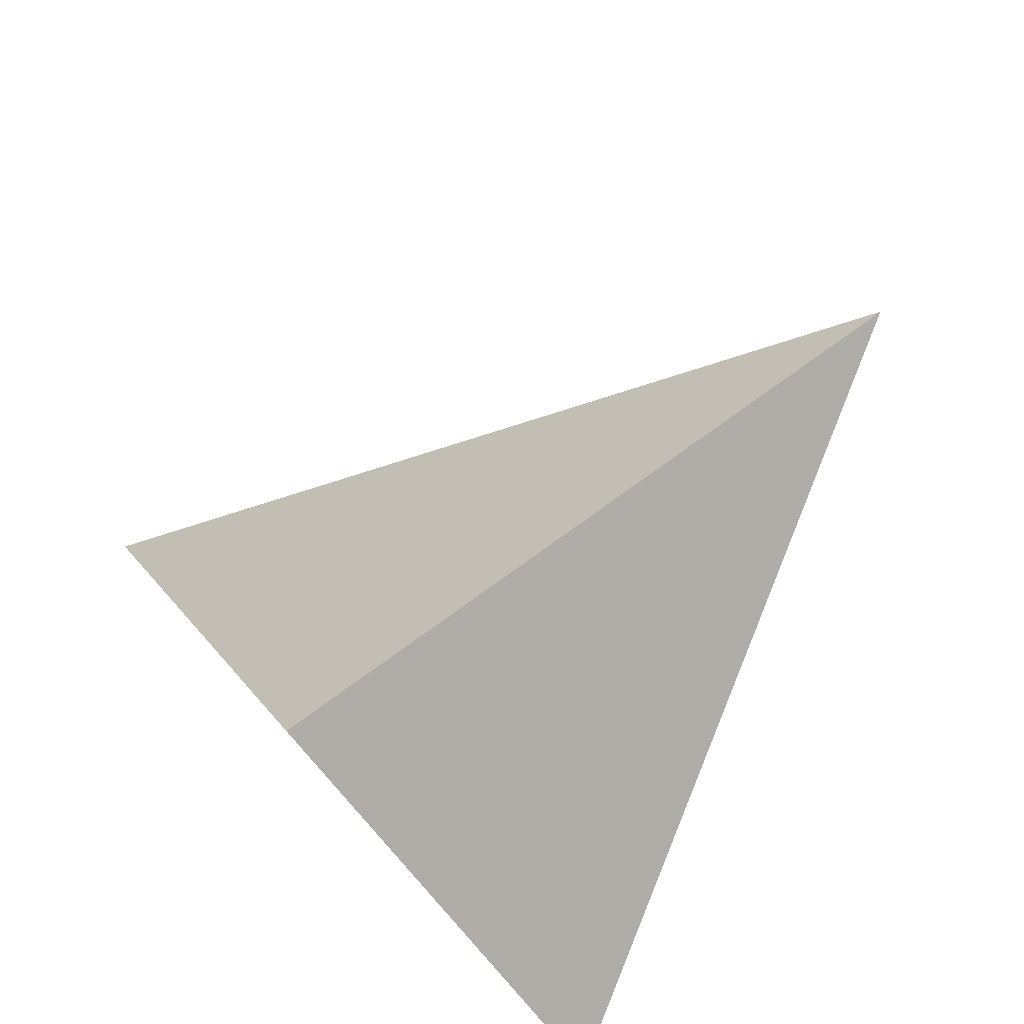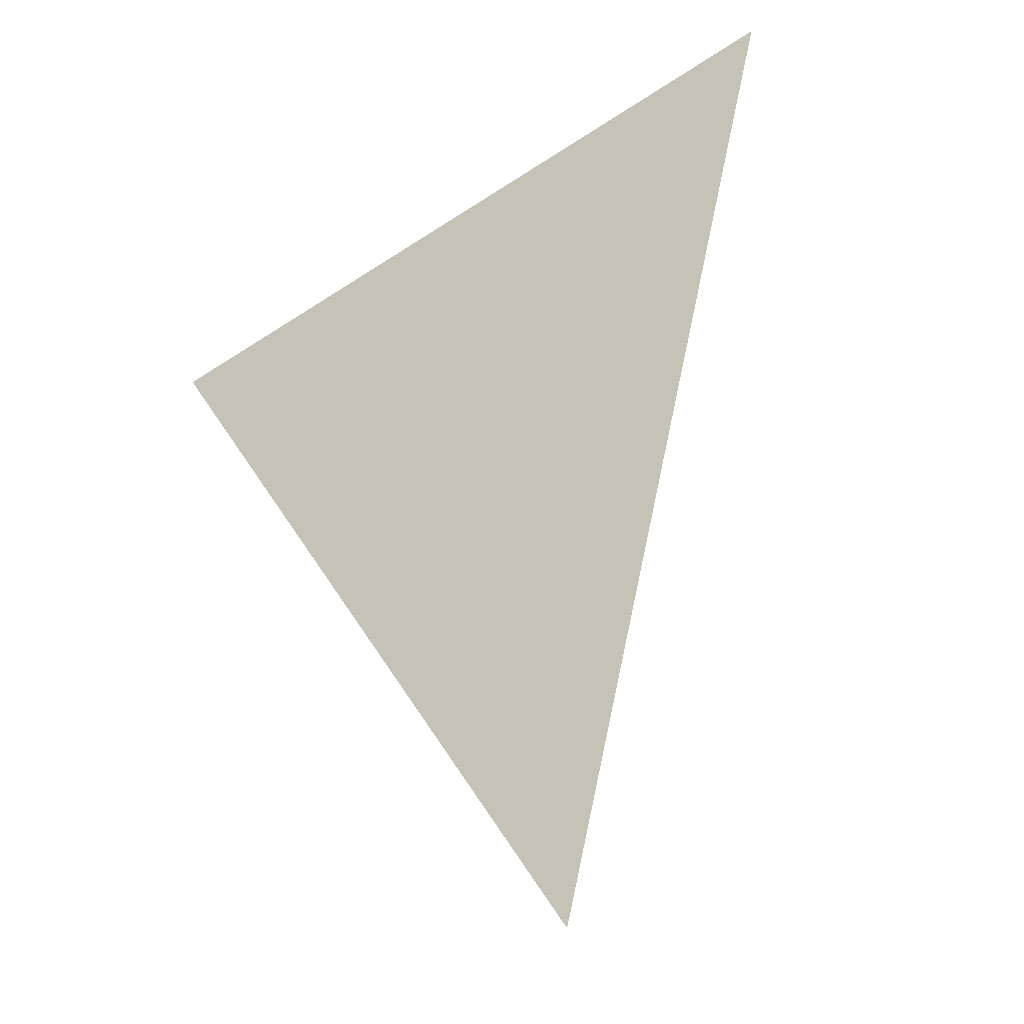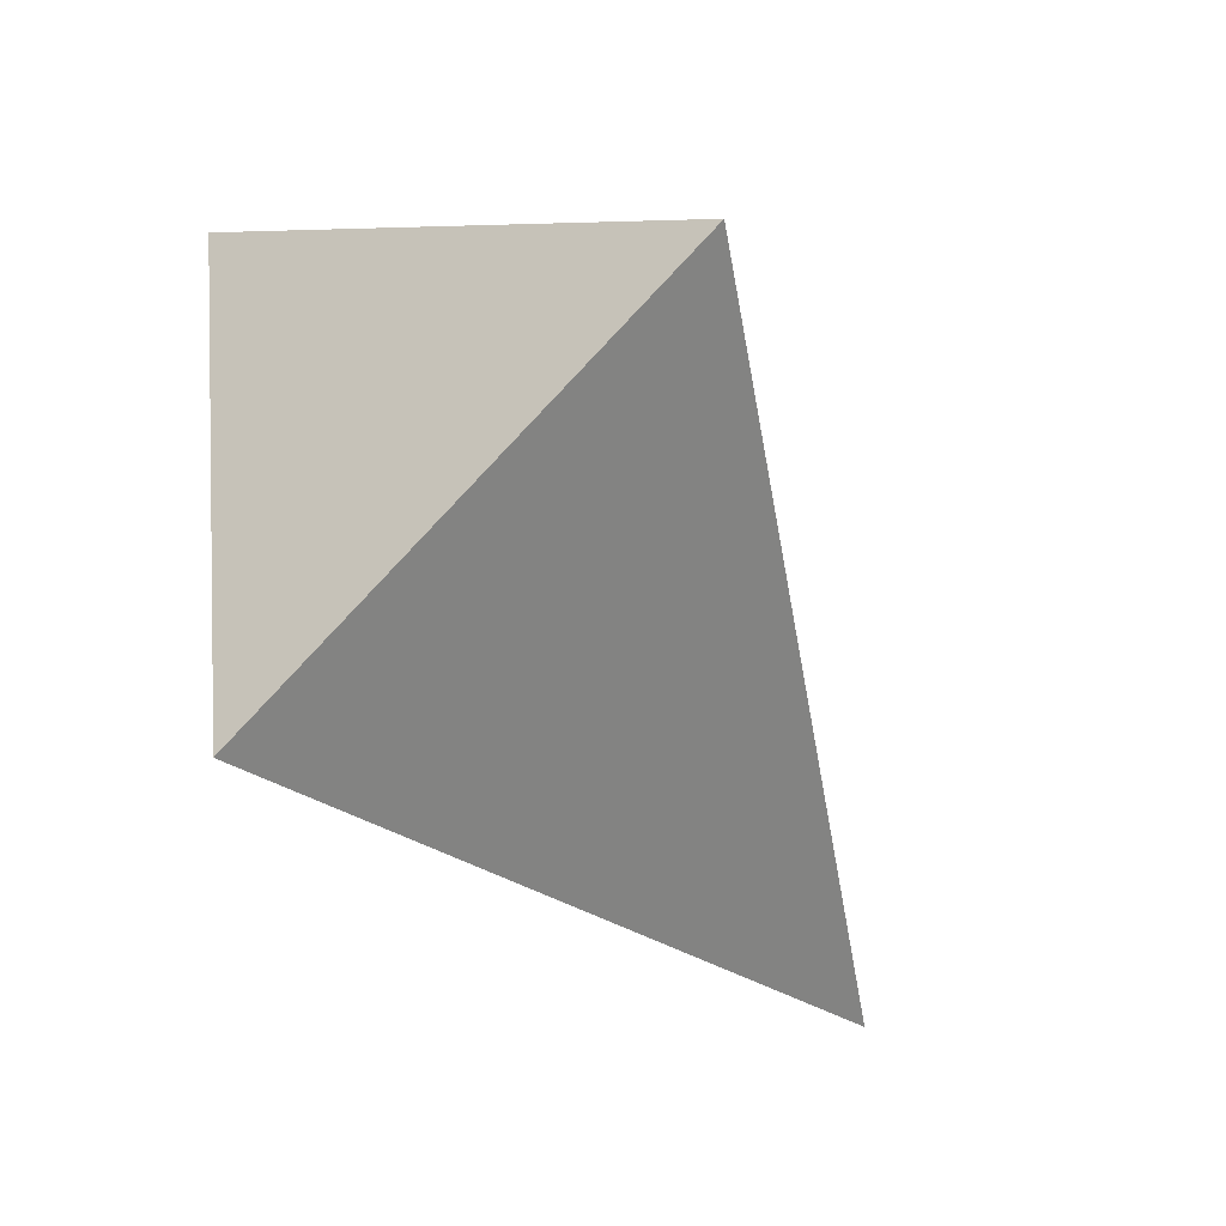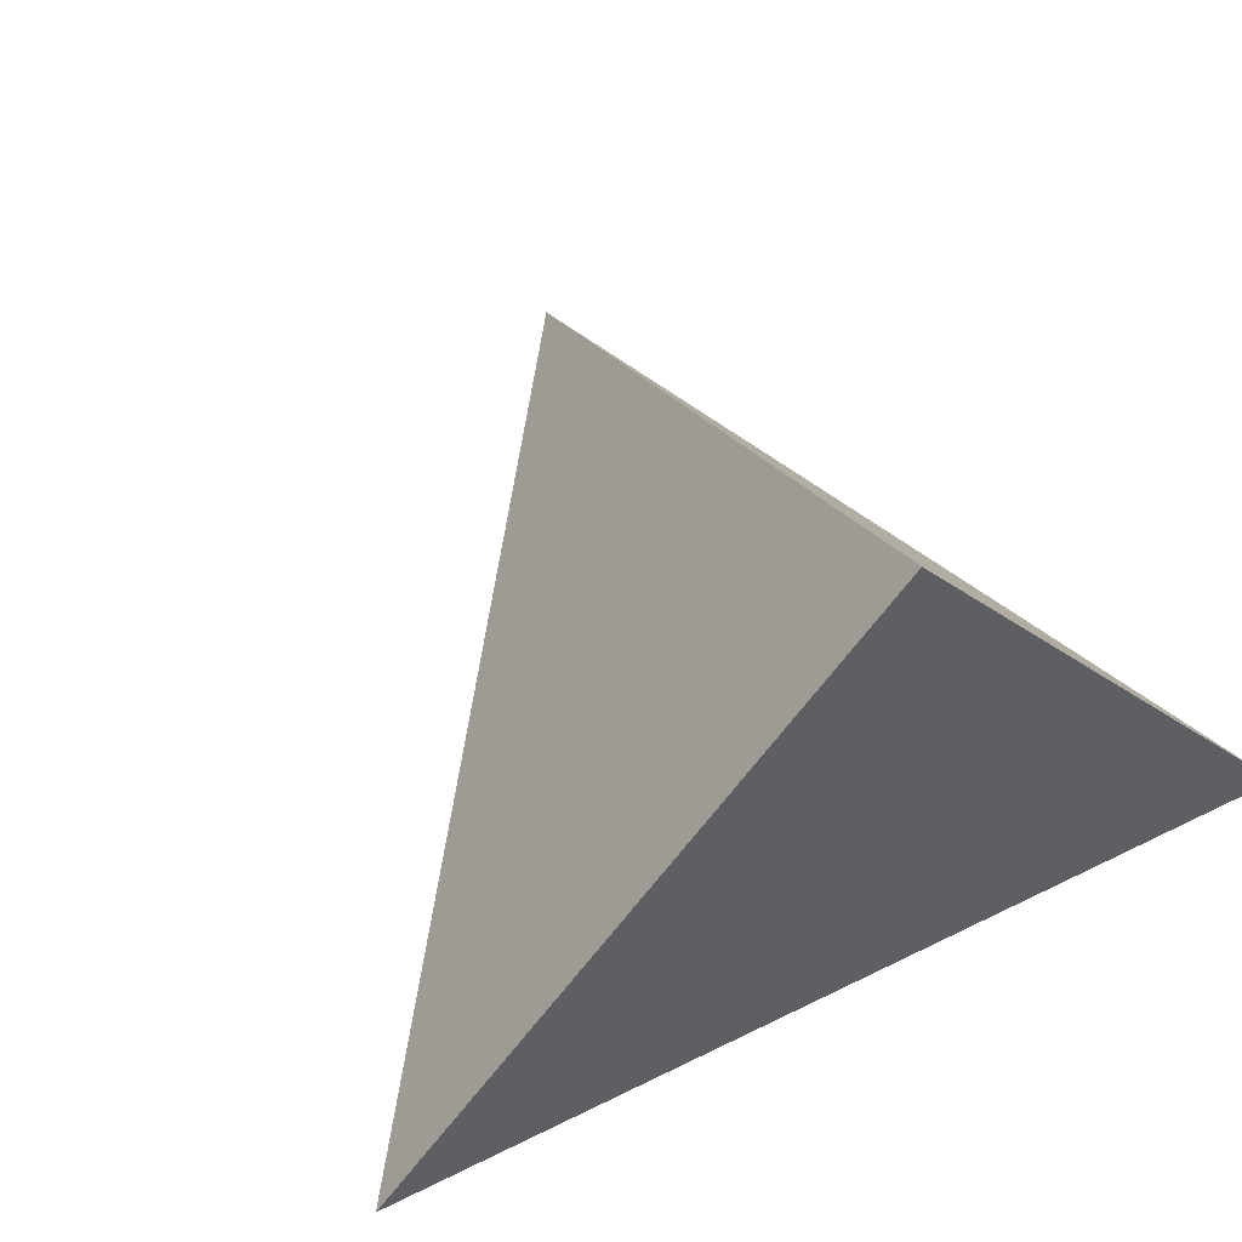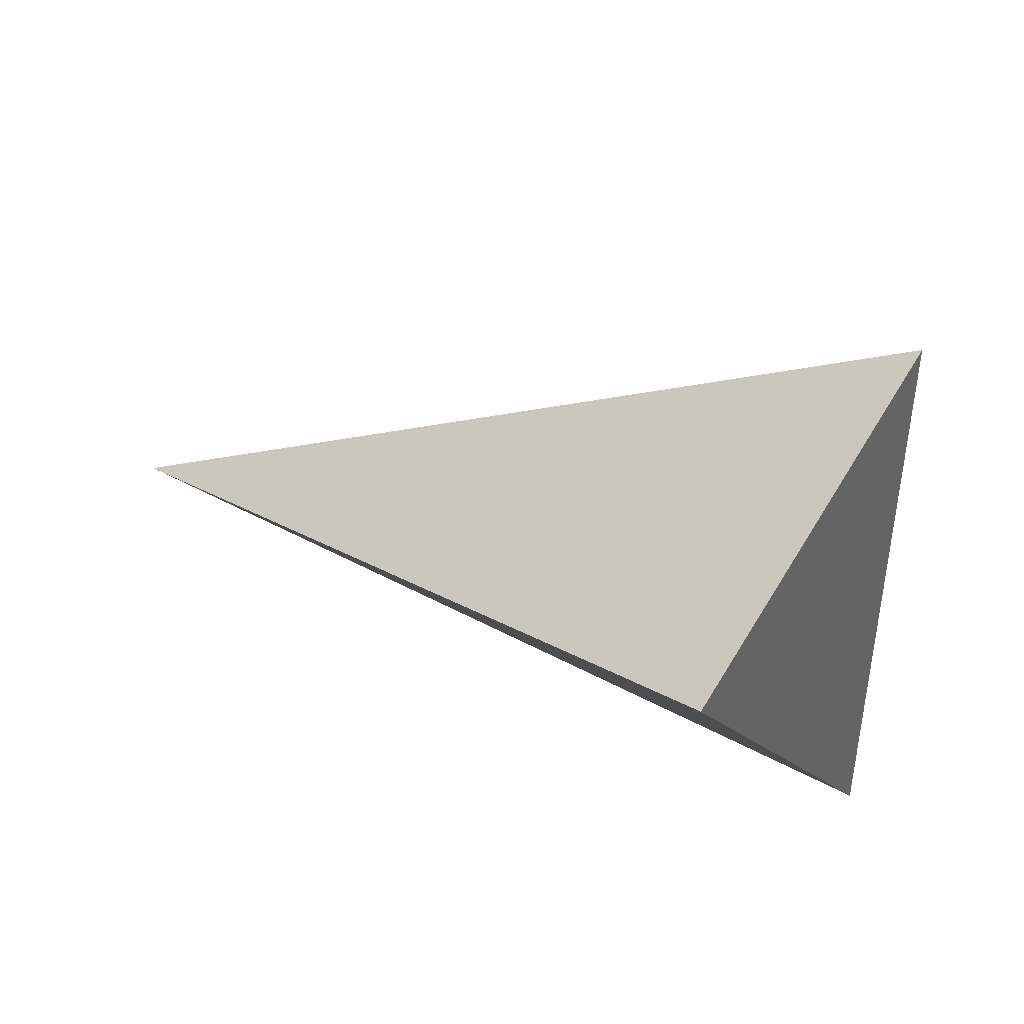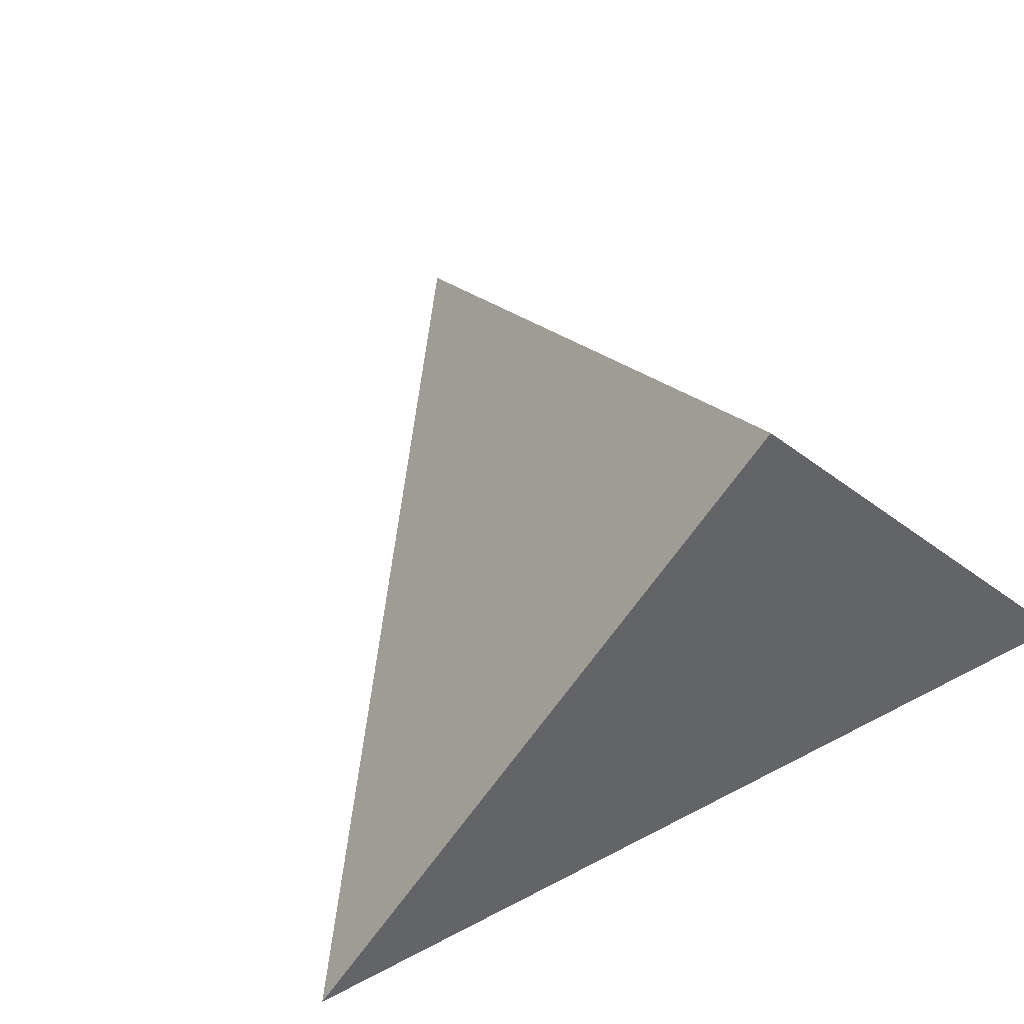
<metadata>
{"format":"obj","ext":"obj","renderer":"f3d","projection":"perspective","resolution":1024,"background":"white","views":[{"elev":71.7,"azim":-53.2,"up":"+Z"},{"elev":31.9,"azim":79.2,"up":"+Y"},{"elev":-40.1,"azim":-61.2,"up":"+Y"},{"elev":39.4,"azim":-123.8,"up":"+Z"},{"elev":67.3,"azim":-165.5,"up":"+Y"},{"elev":35.8,"azim":-125.9,"up":"+Z"}]}
</metadata>
<code>
v 0.1488 1.693 0.4198
v 0.01929 1.12 0.5732
v 0.611 1.272 0.6492
v 0.05294 1.393 0.8384
f 2 1 3
f 3 1 4
f 4 1 2
f 4 2 3

</code>
